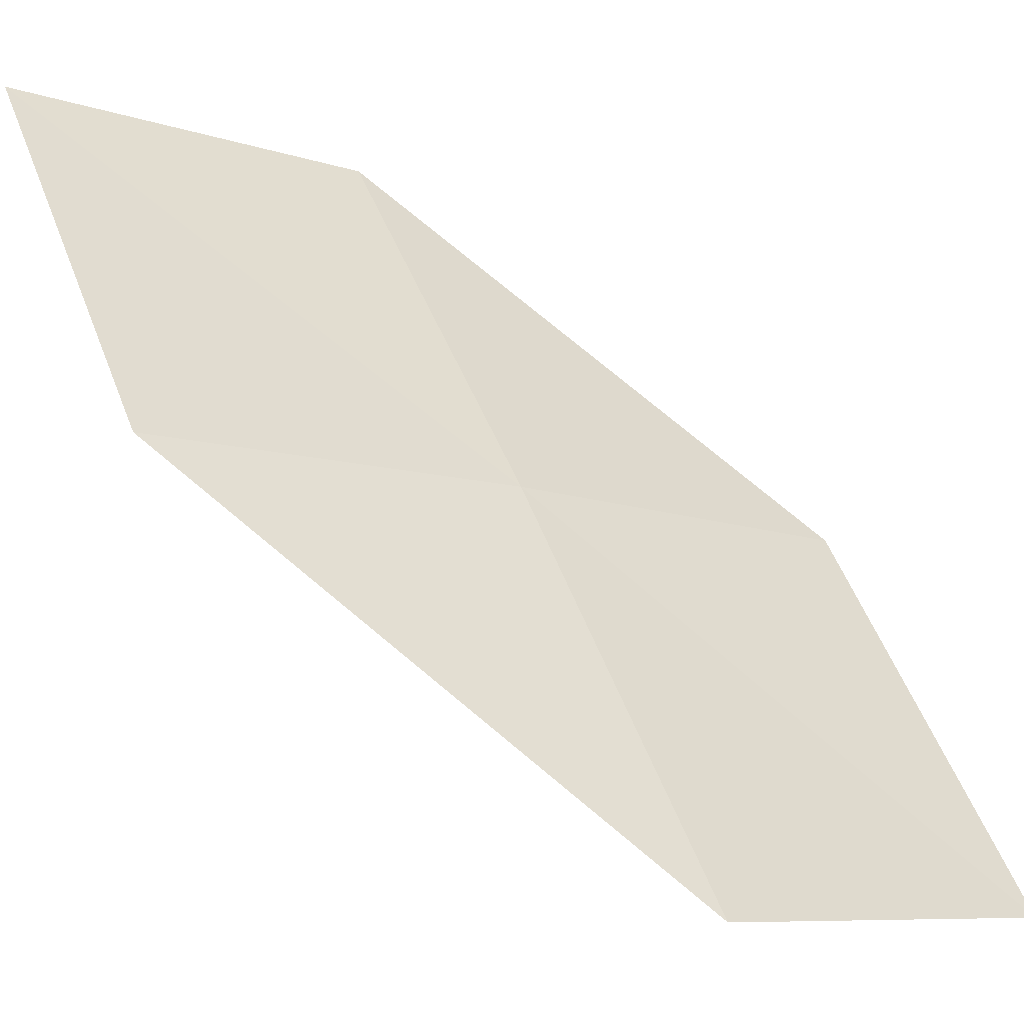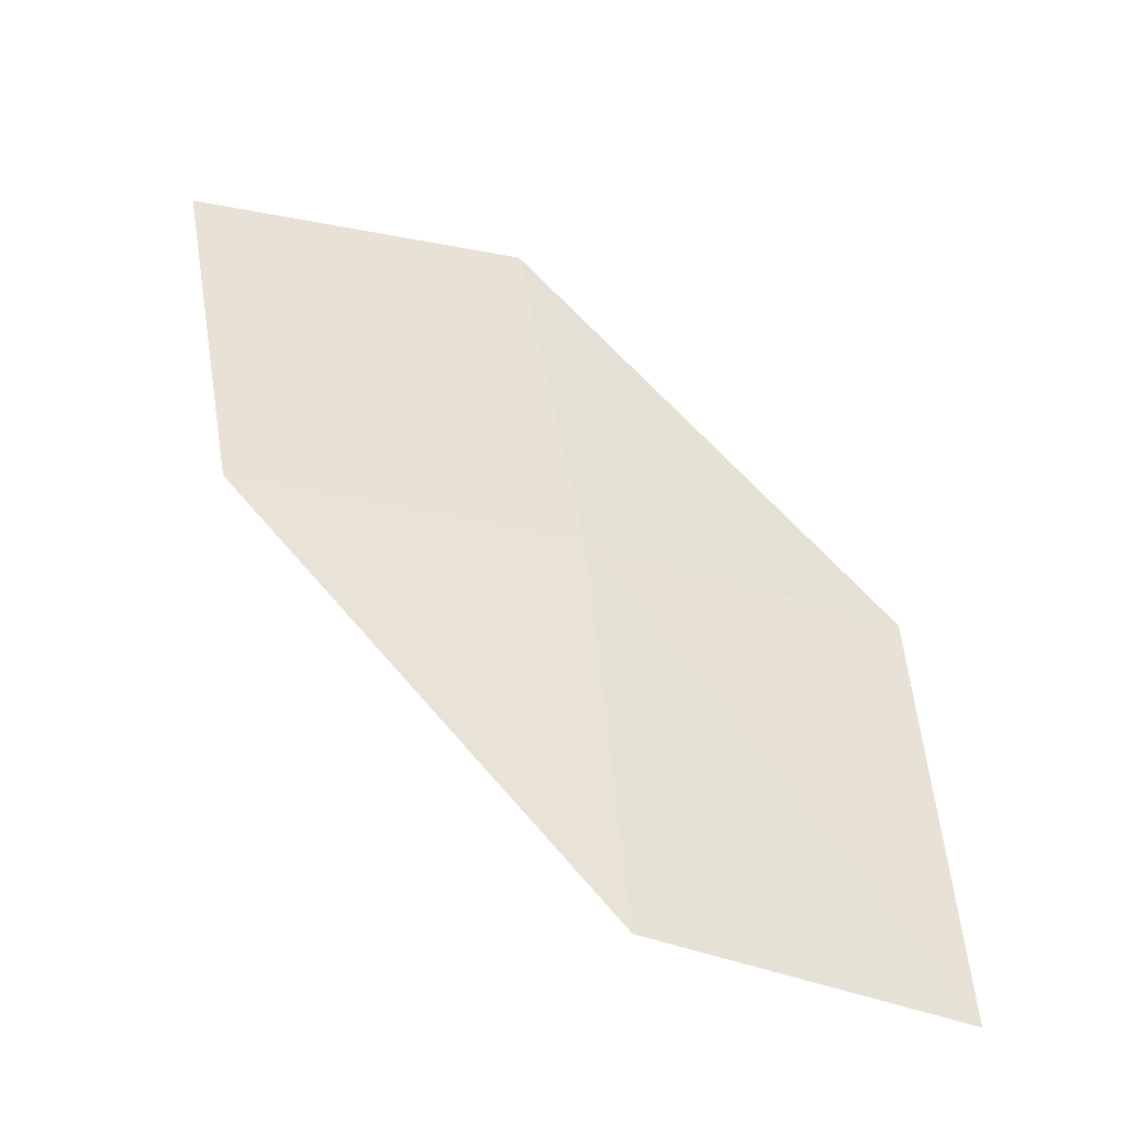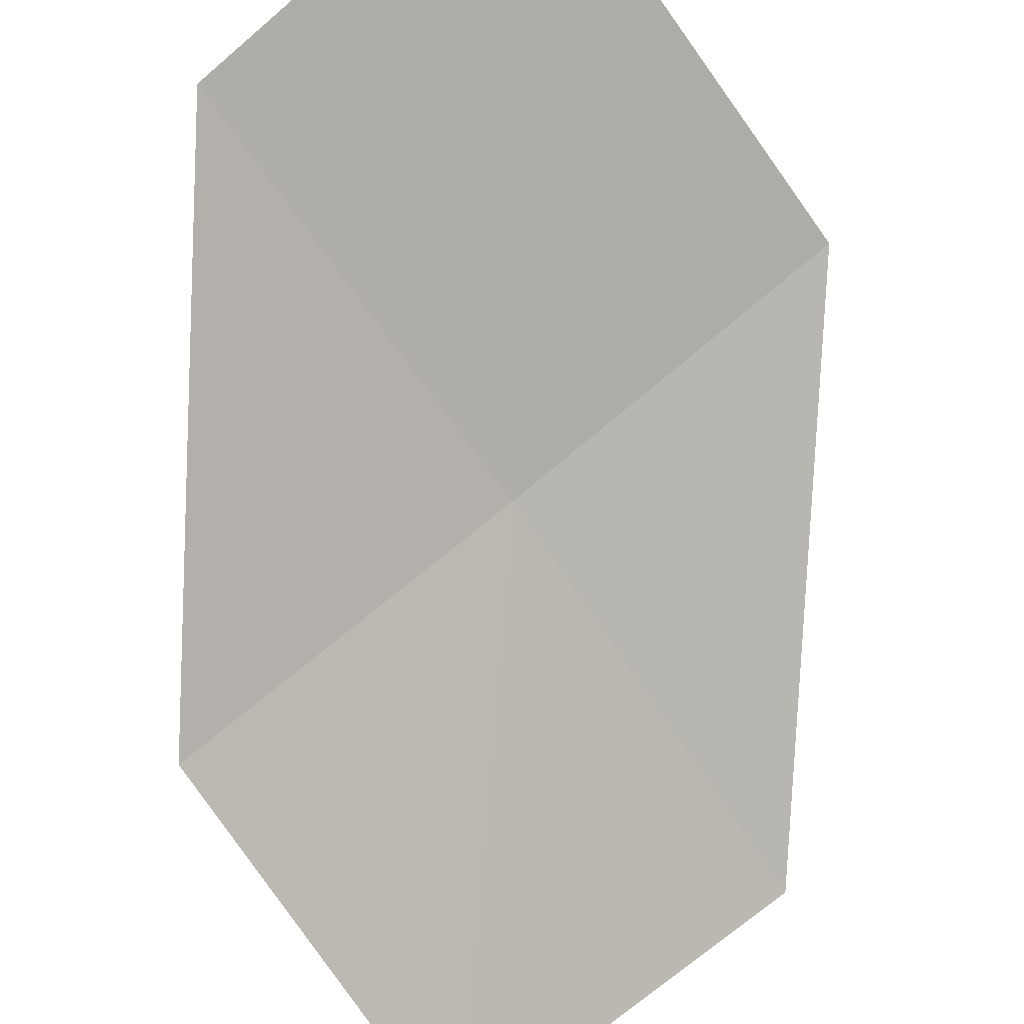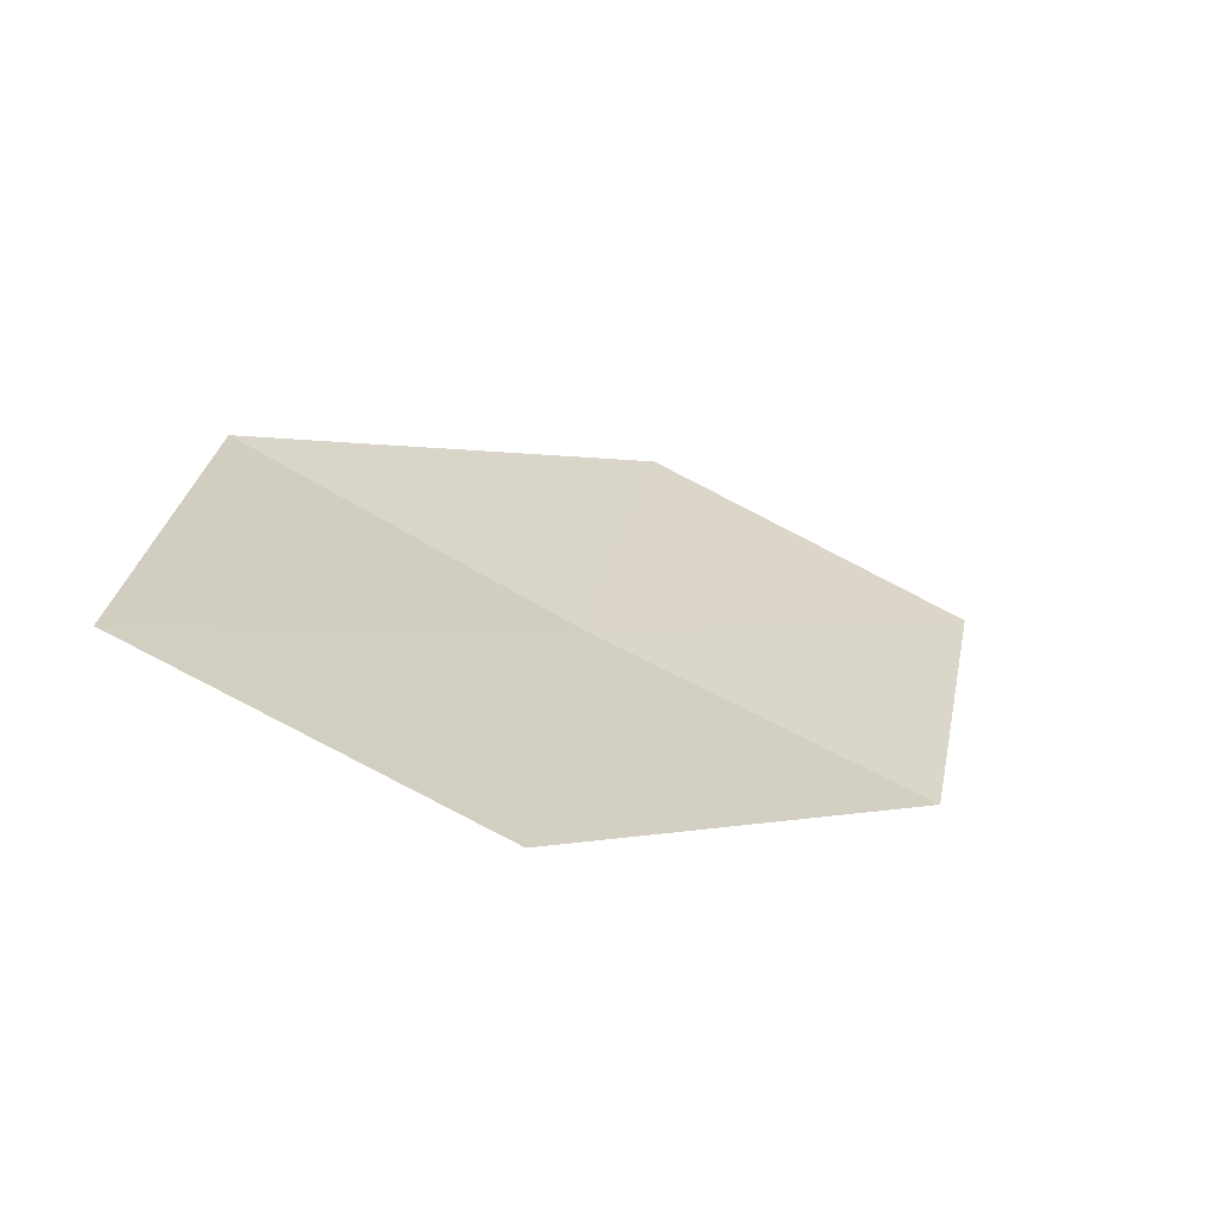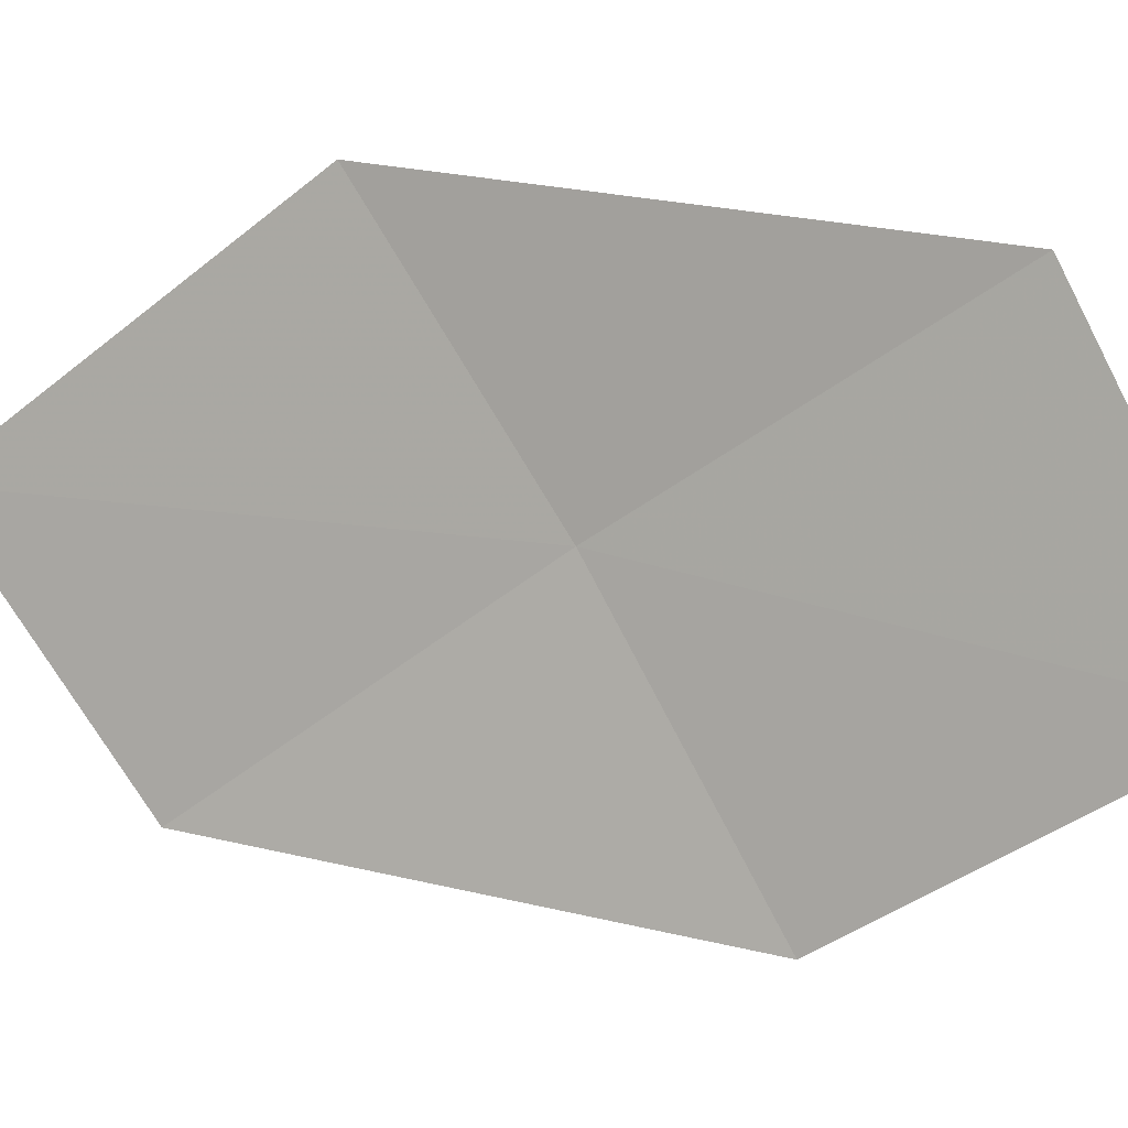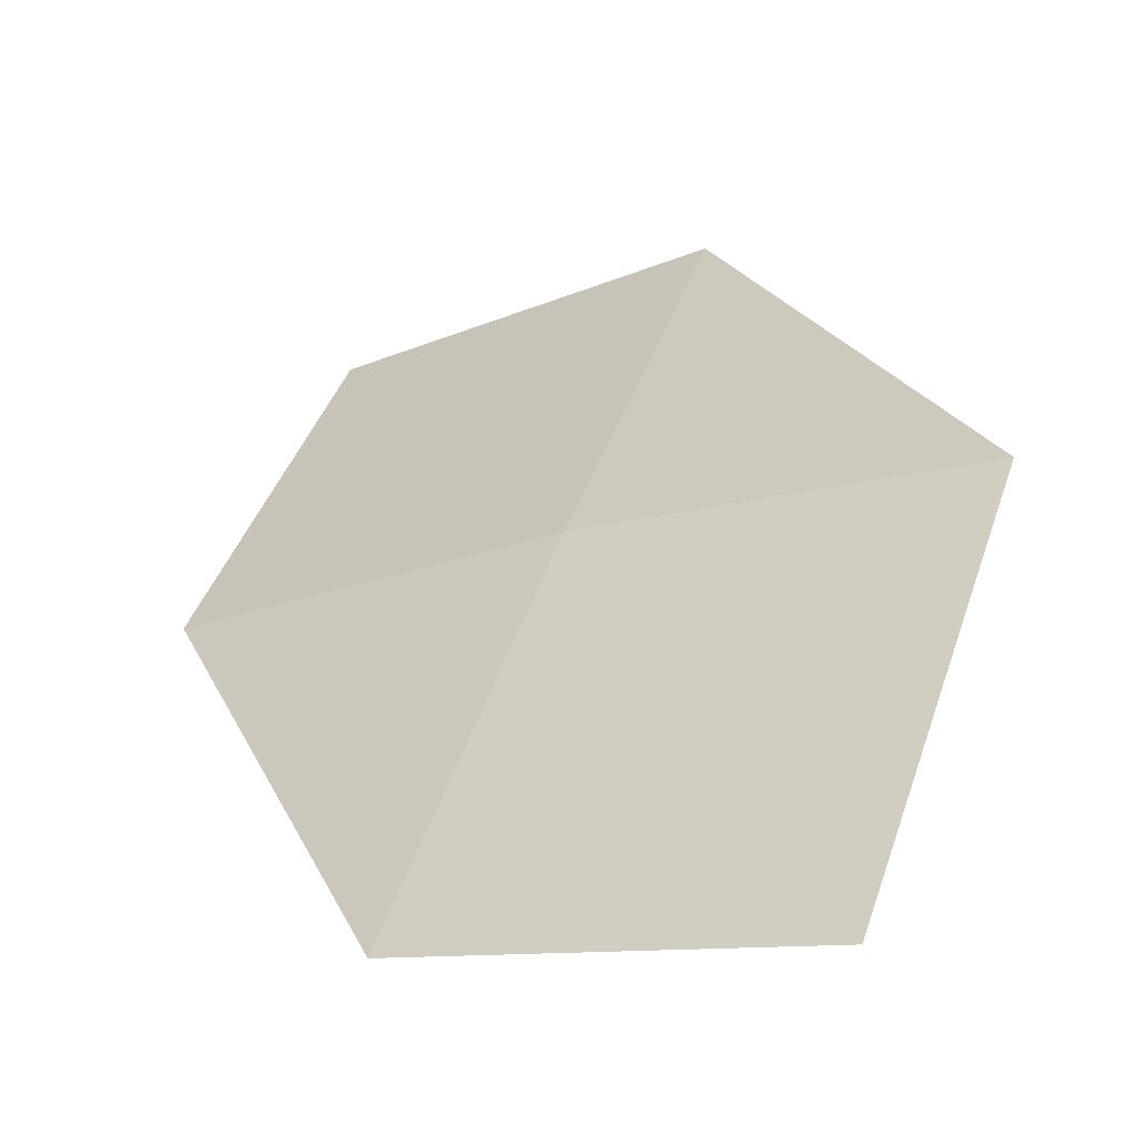
<metadata>
{"format":"obj","ext":"obj","renderer":"f3d","projection":"perspective","resolution":1024,"background":"white","views":[{"elev":39.0,"azim":159.1,"up":"+Z"},{"elev":-37.1,"azim":-52.6,"up":"+Y"},{"elev":-58.0,"azim":34.1,"up":"+Z"},{"elev":-73.5,"azim":124.9,"up":"+Y"},{"elev":-65.6,"azim":128.3,"up":"+Z"},{"elev":48.1,"azim":16.0,"up":"+Z"}]}
</metadata>
<code>
v -15.06 30.14 24.69
v -15.05 32.36 24.24
v -13.41 30.22 25.49
v -16.66 32.06 23.33
v -13.47 27.84 25.73
v -15.09 27.88 24.95
v -16.66 29.97 23.79
f 1 3 2
f 1 2 4
f 1 5 3
f 1 6 5
f 1 7 6
f 1 4 7

</code>
